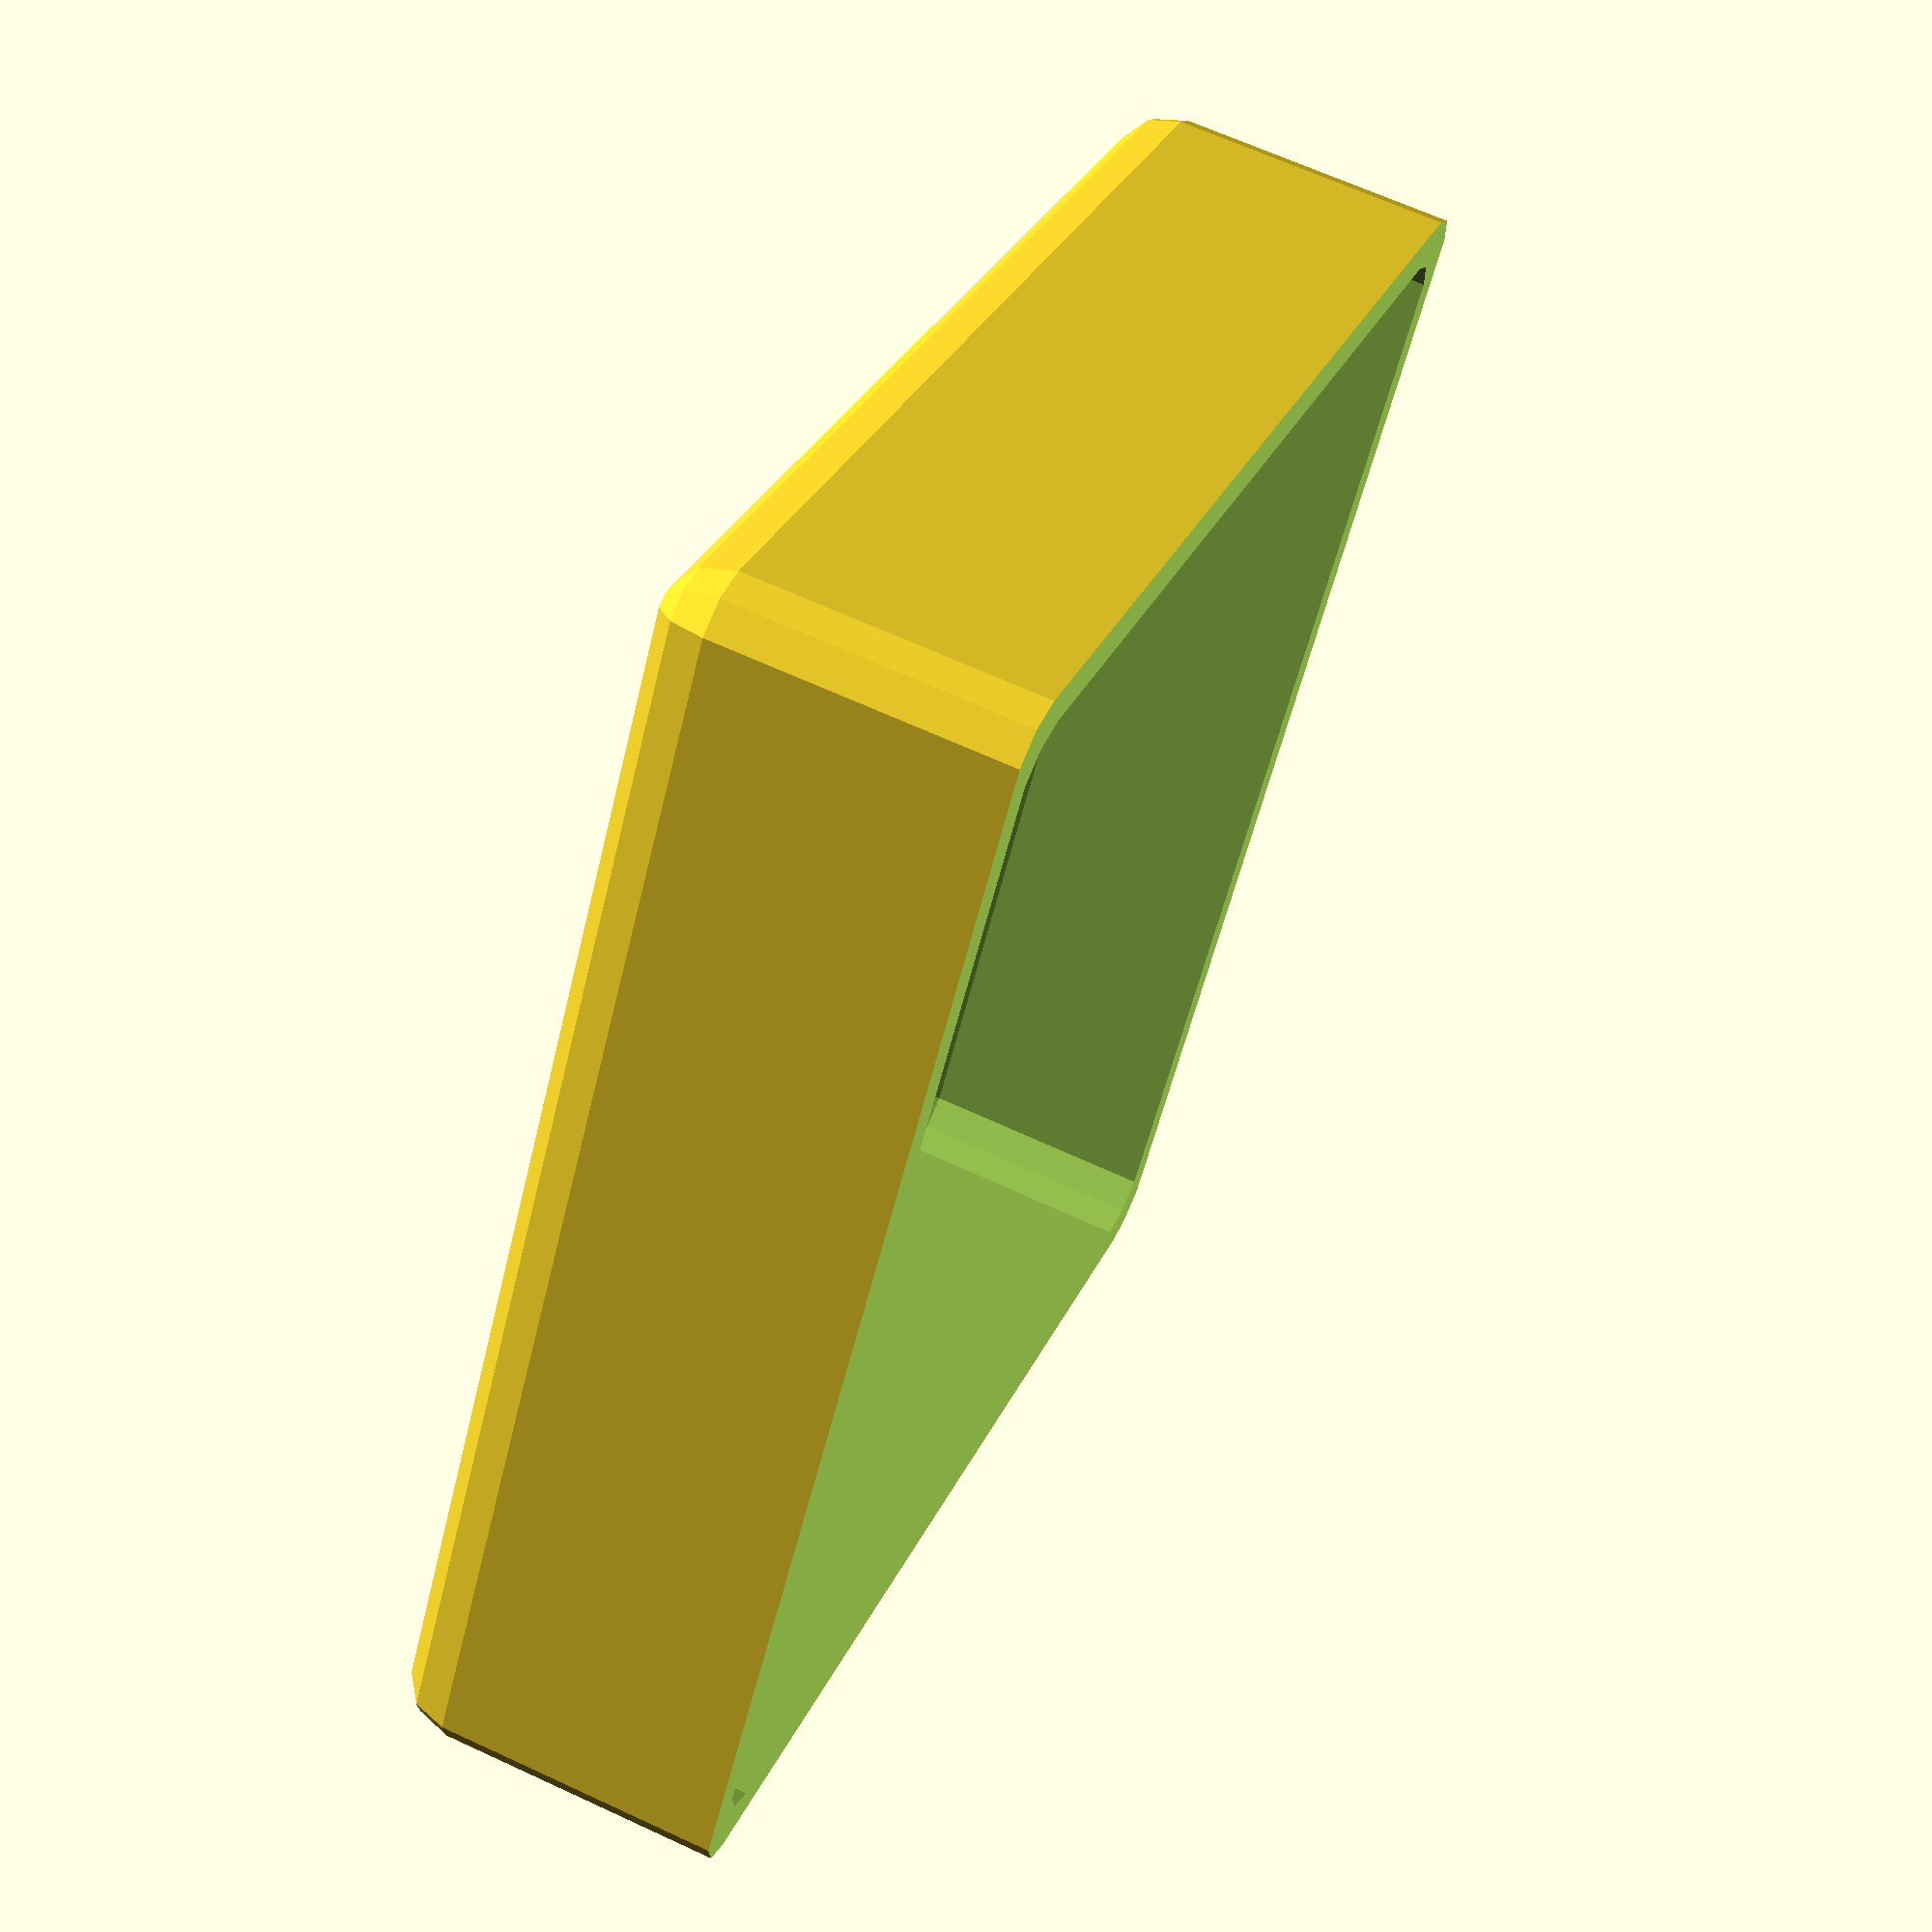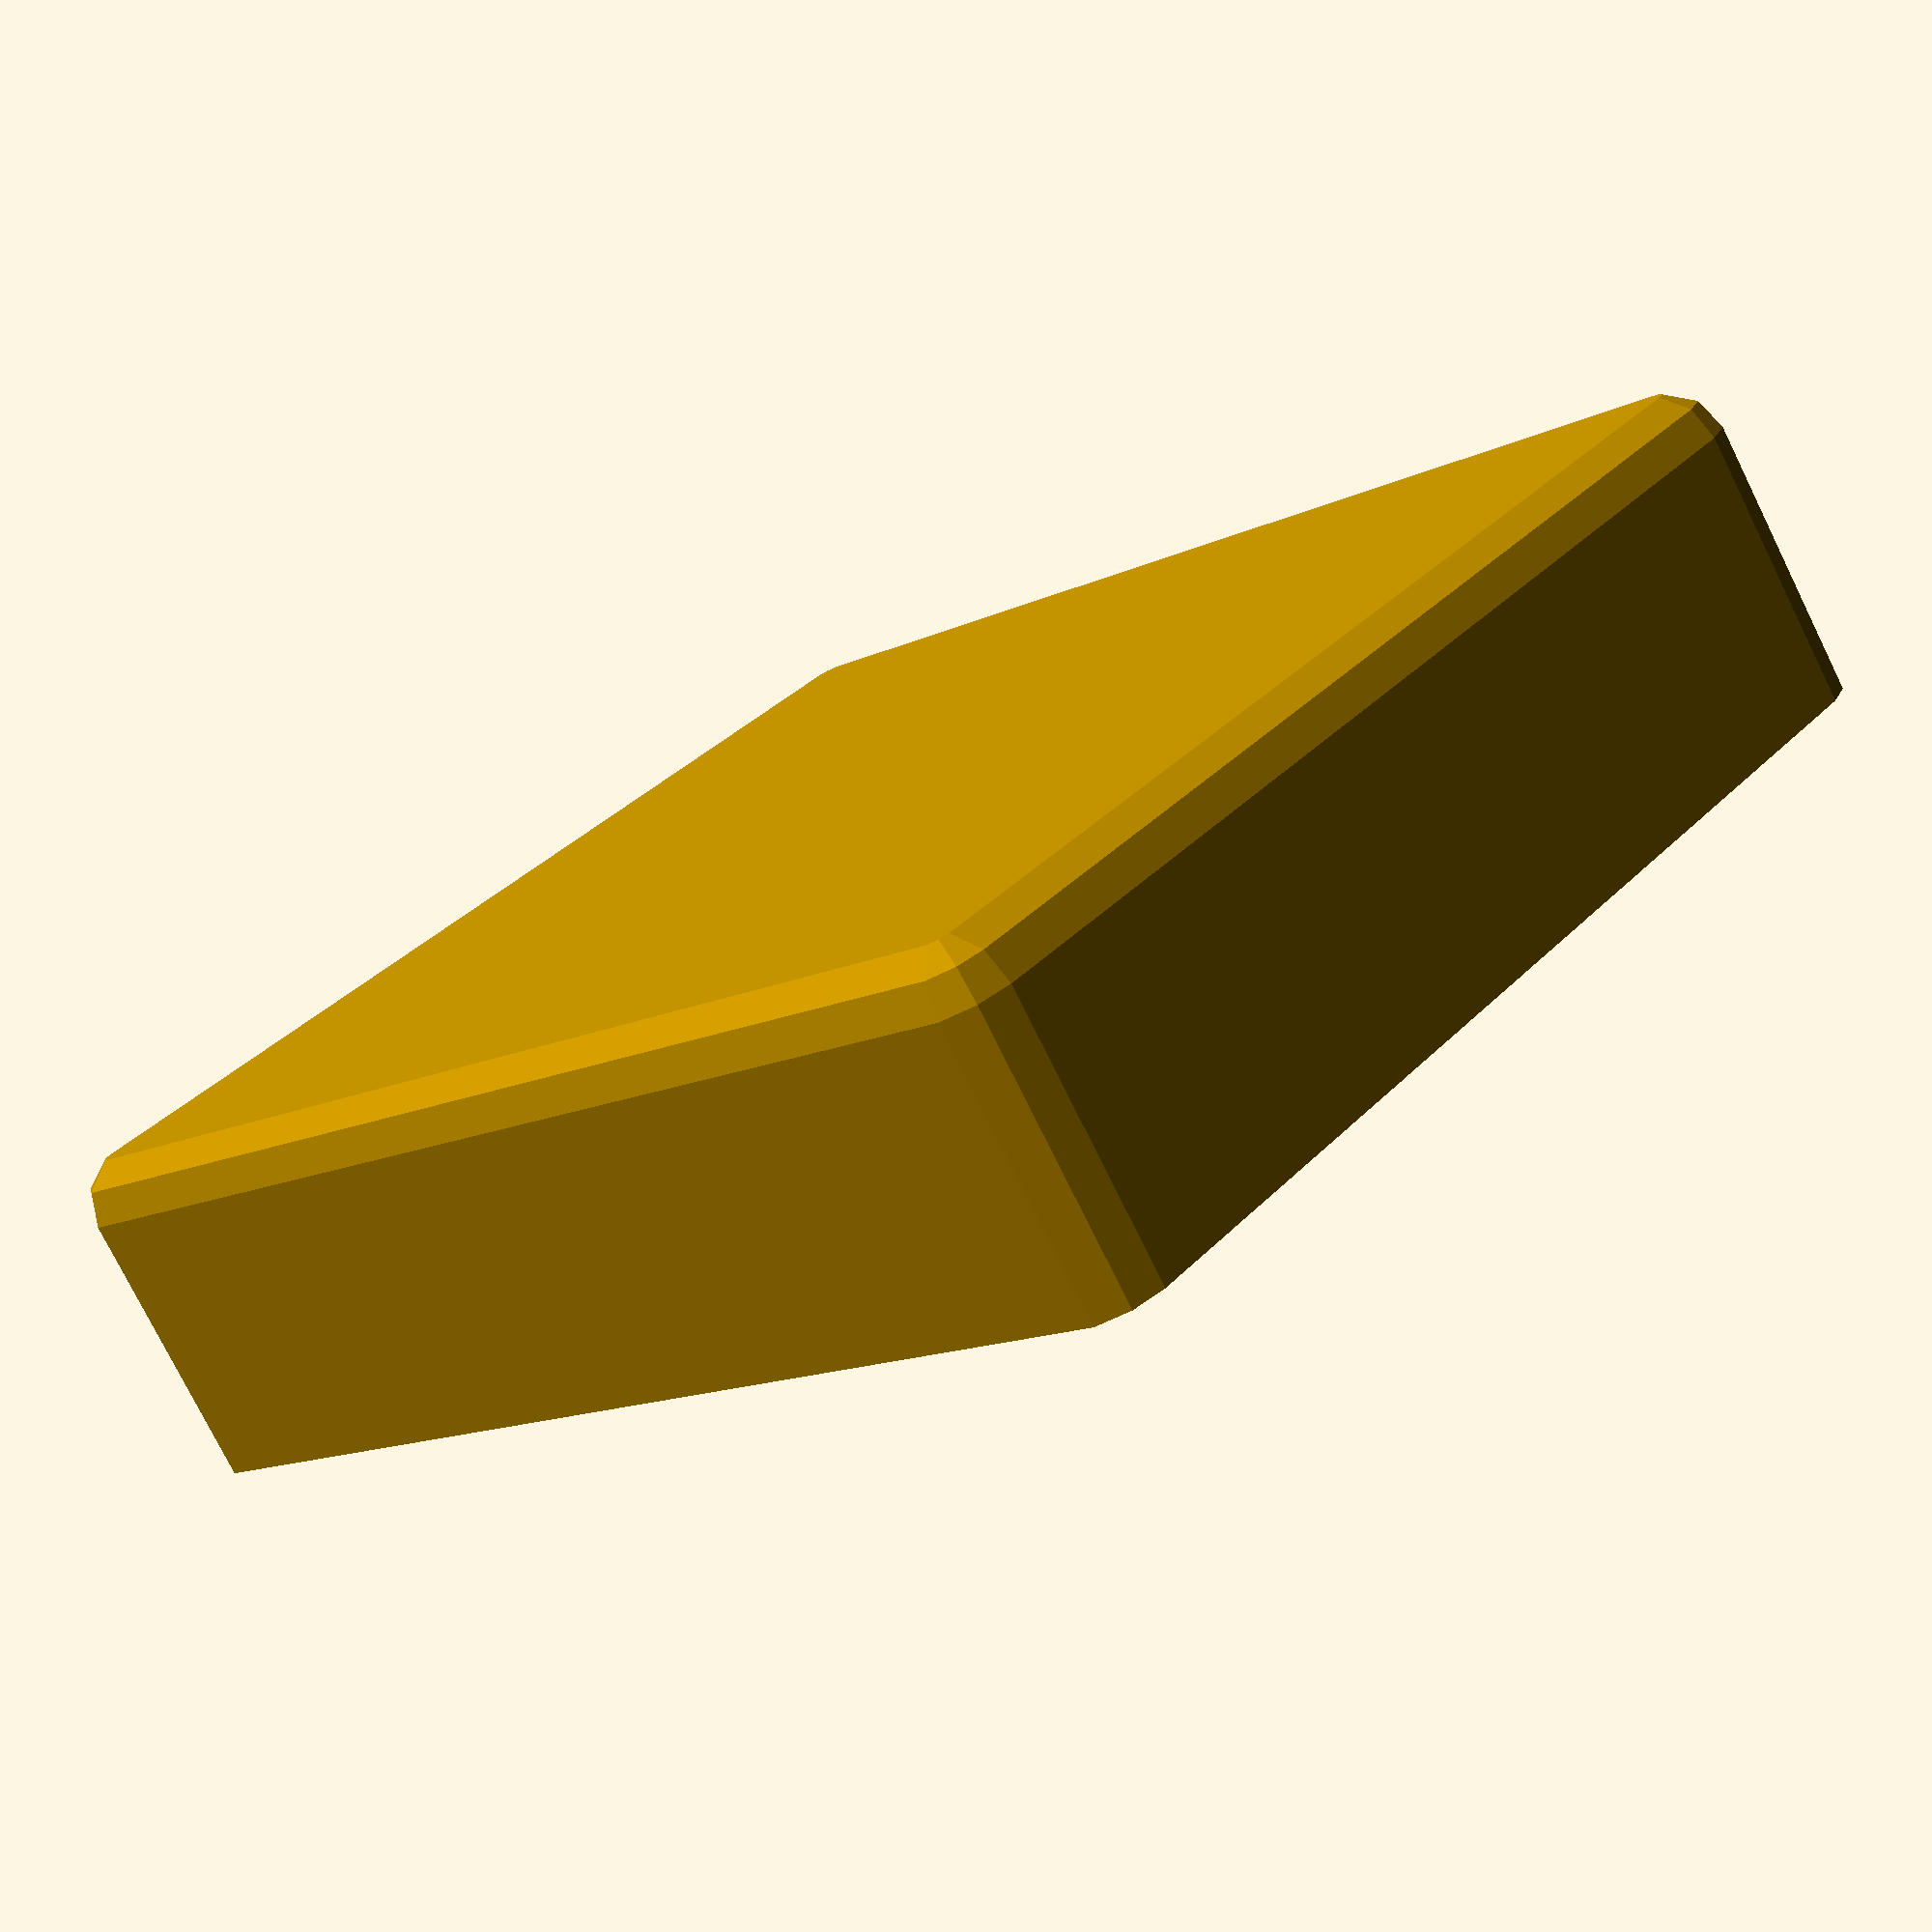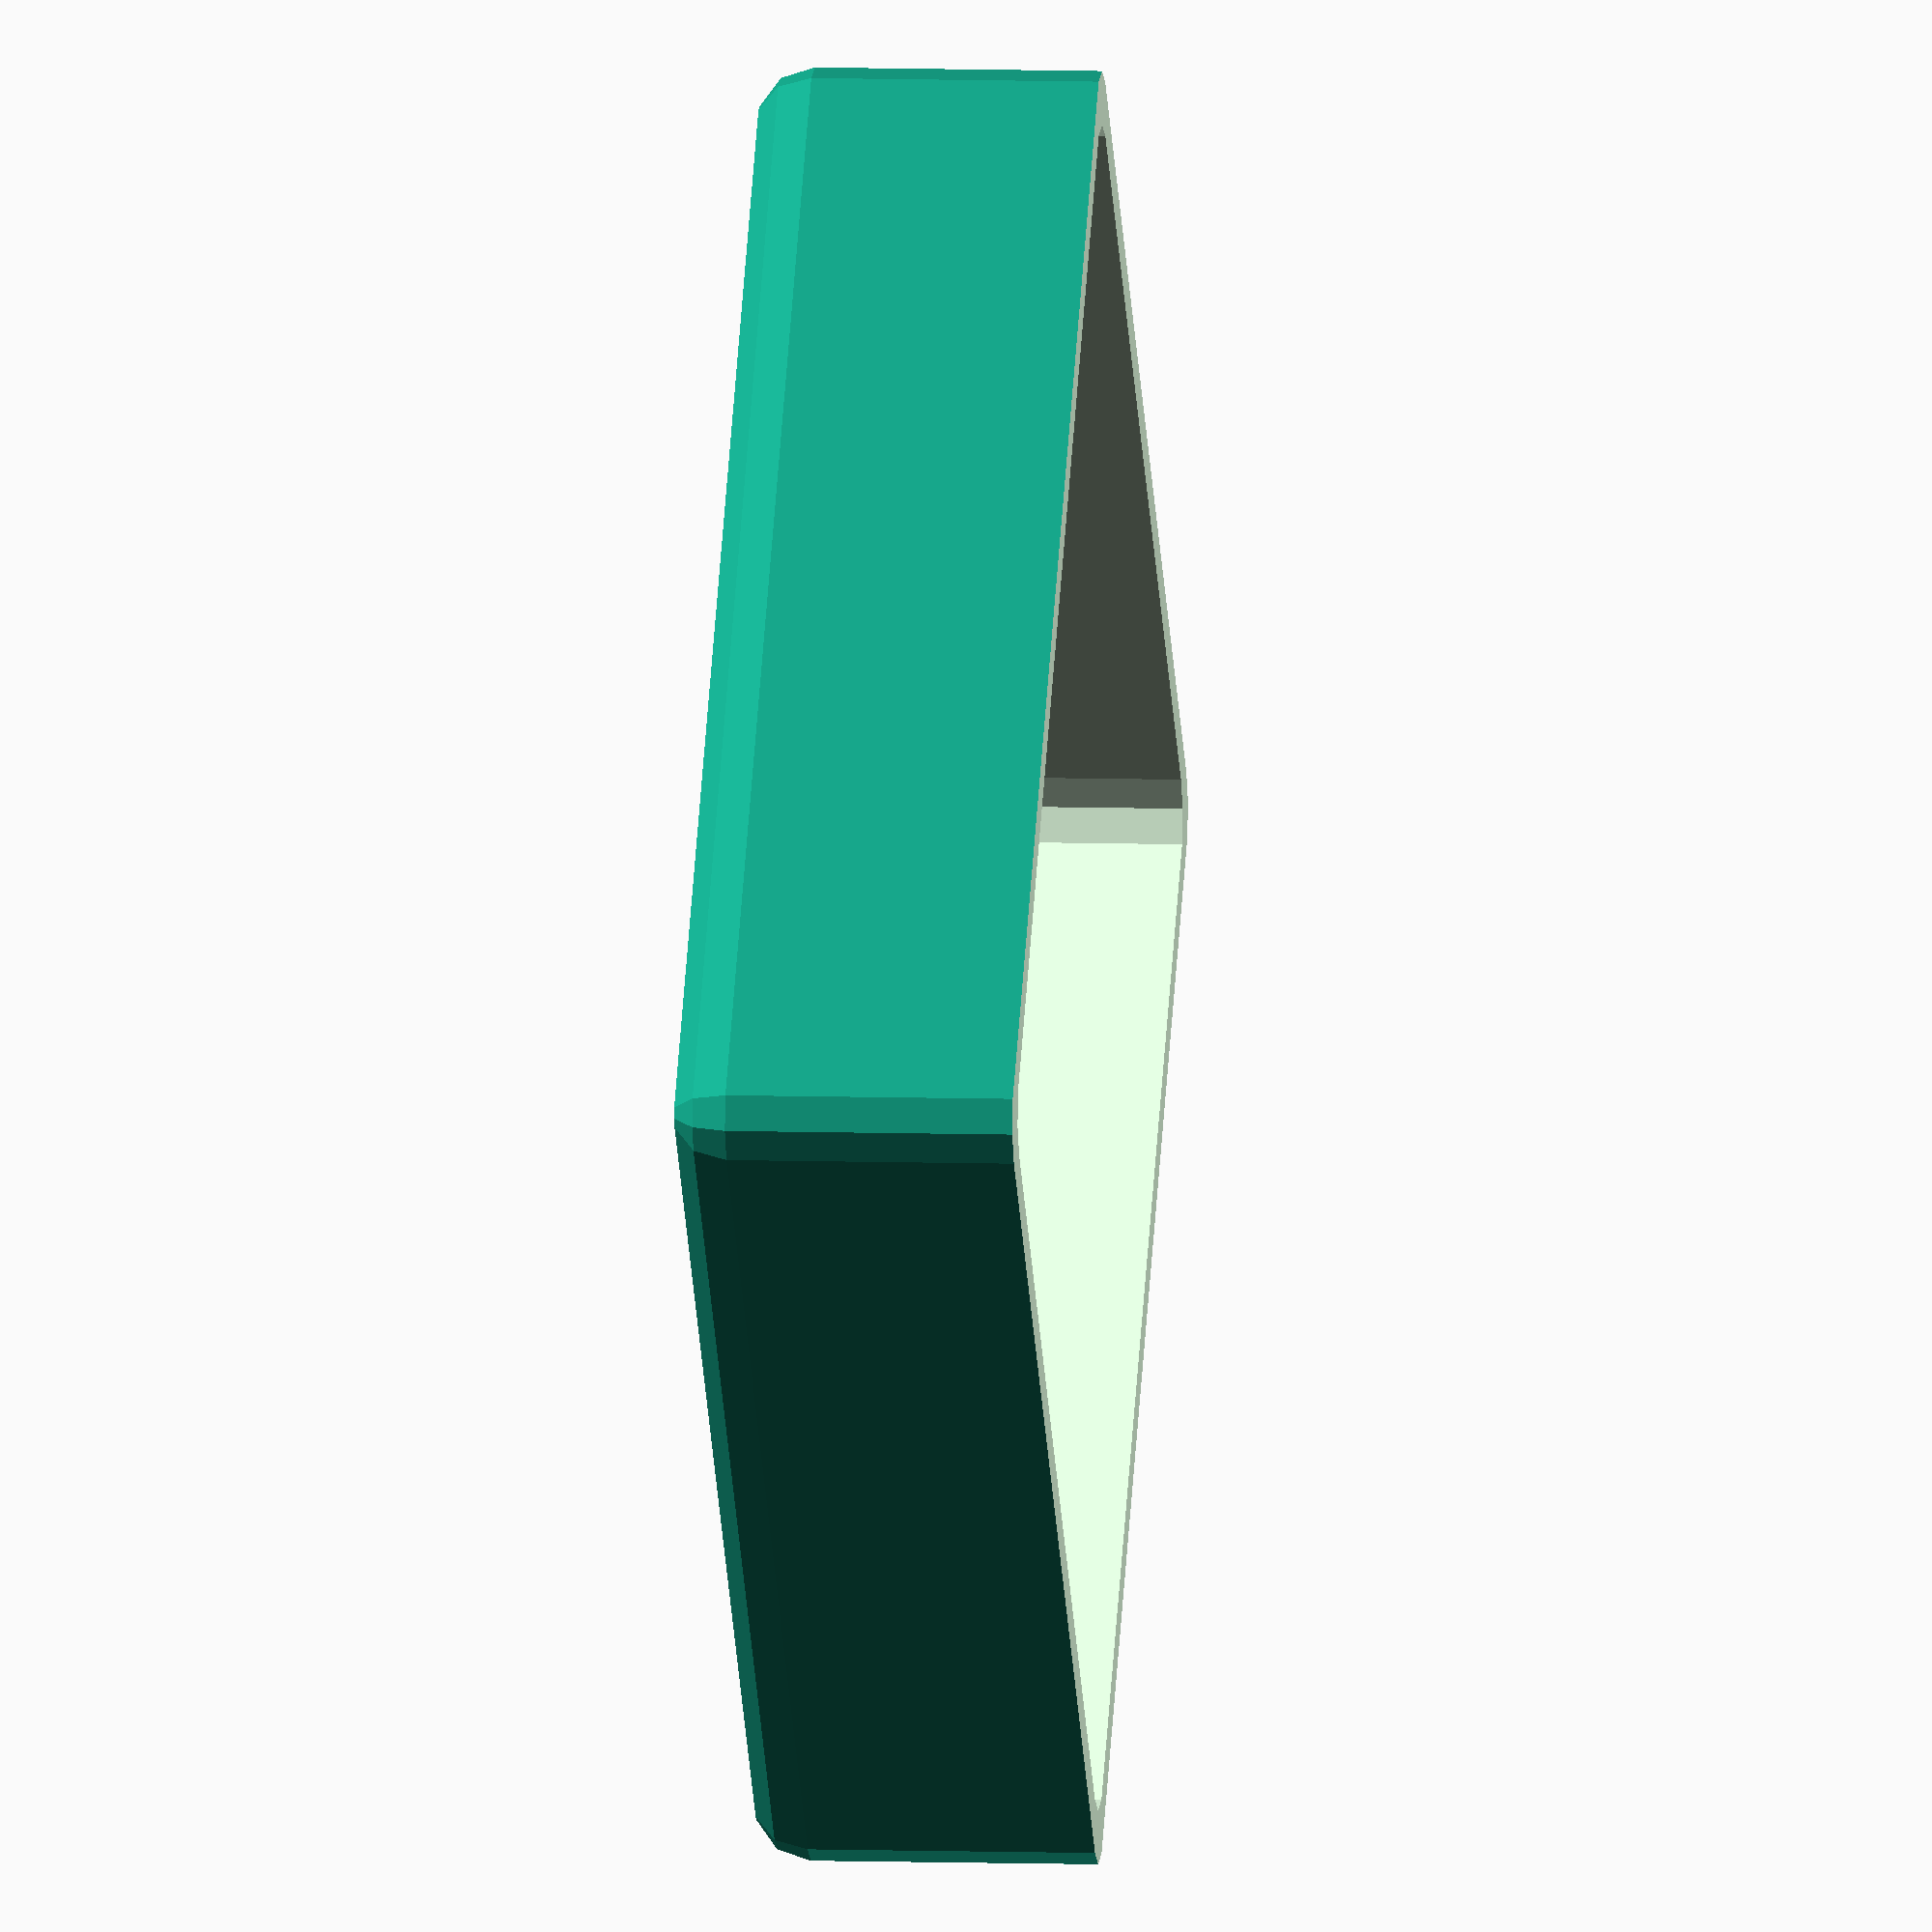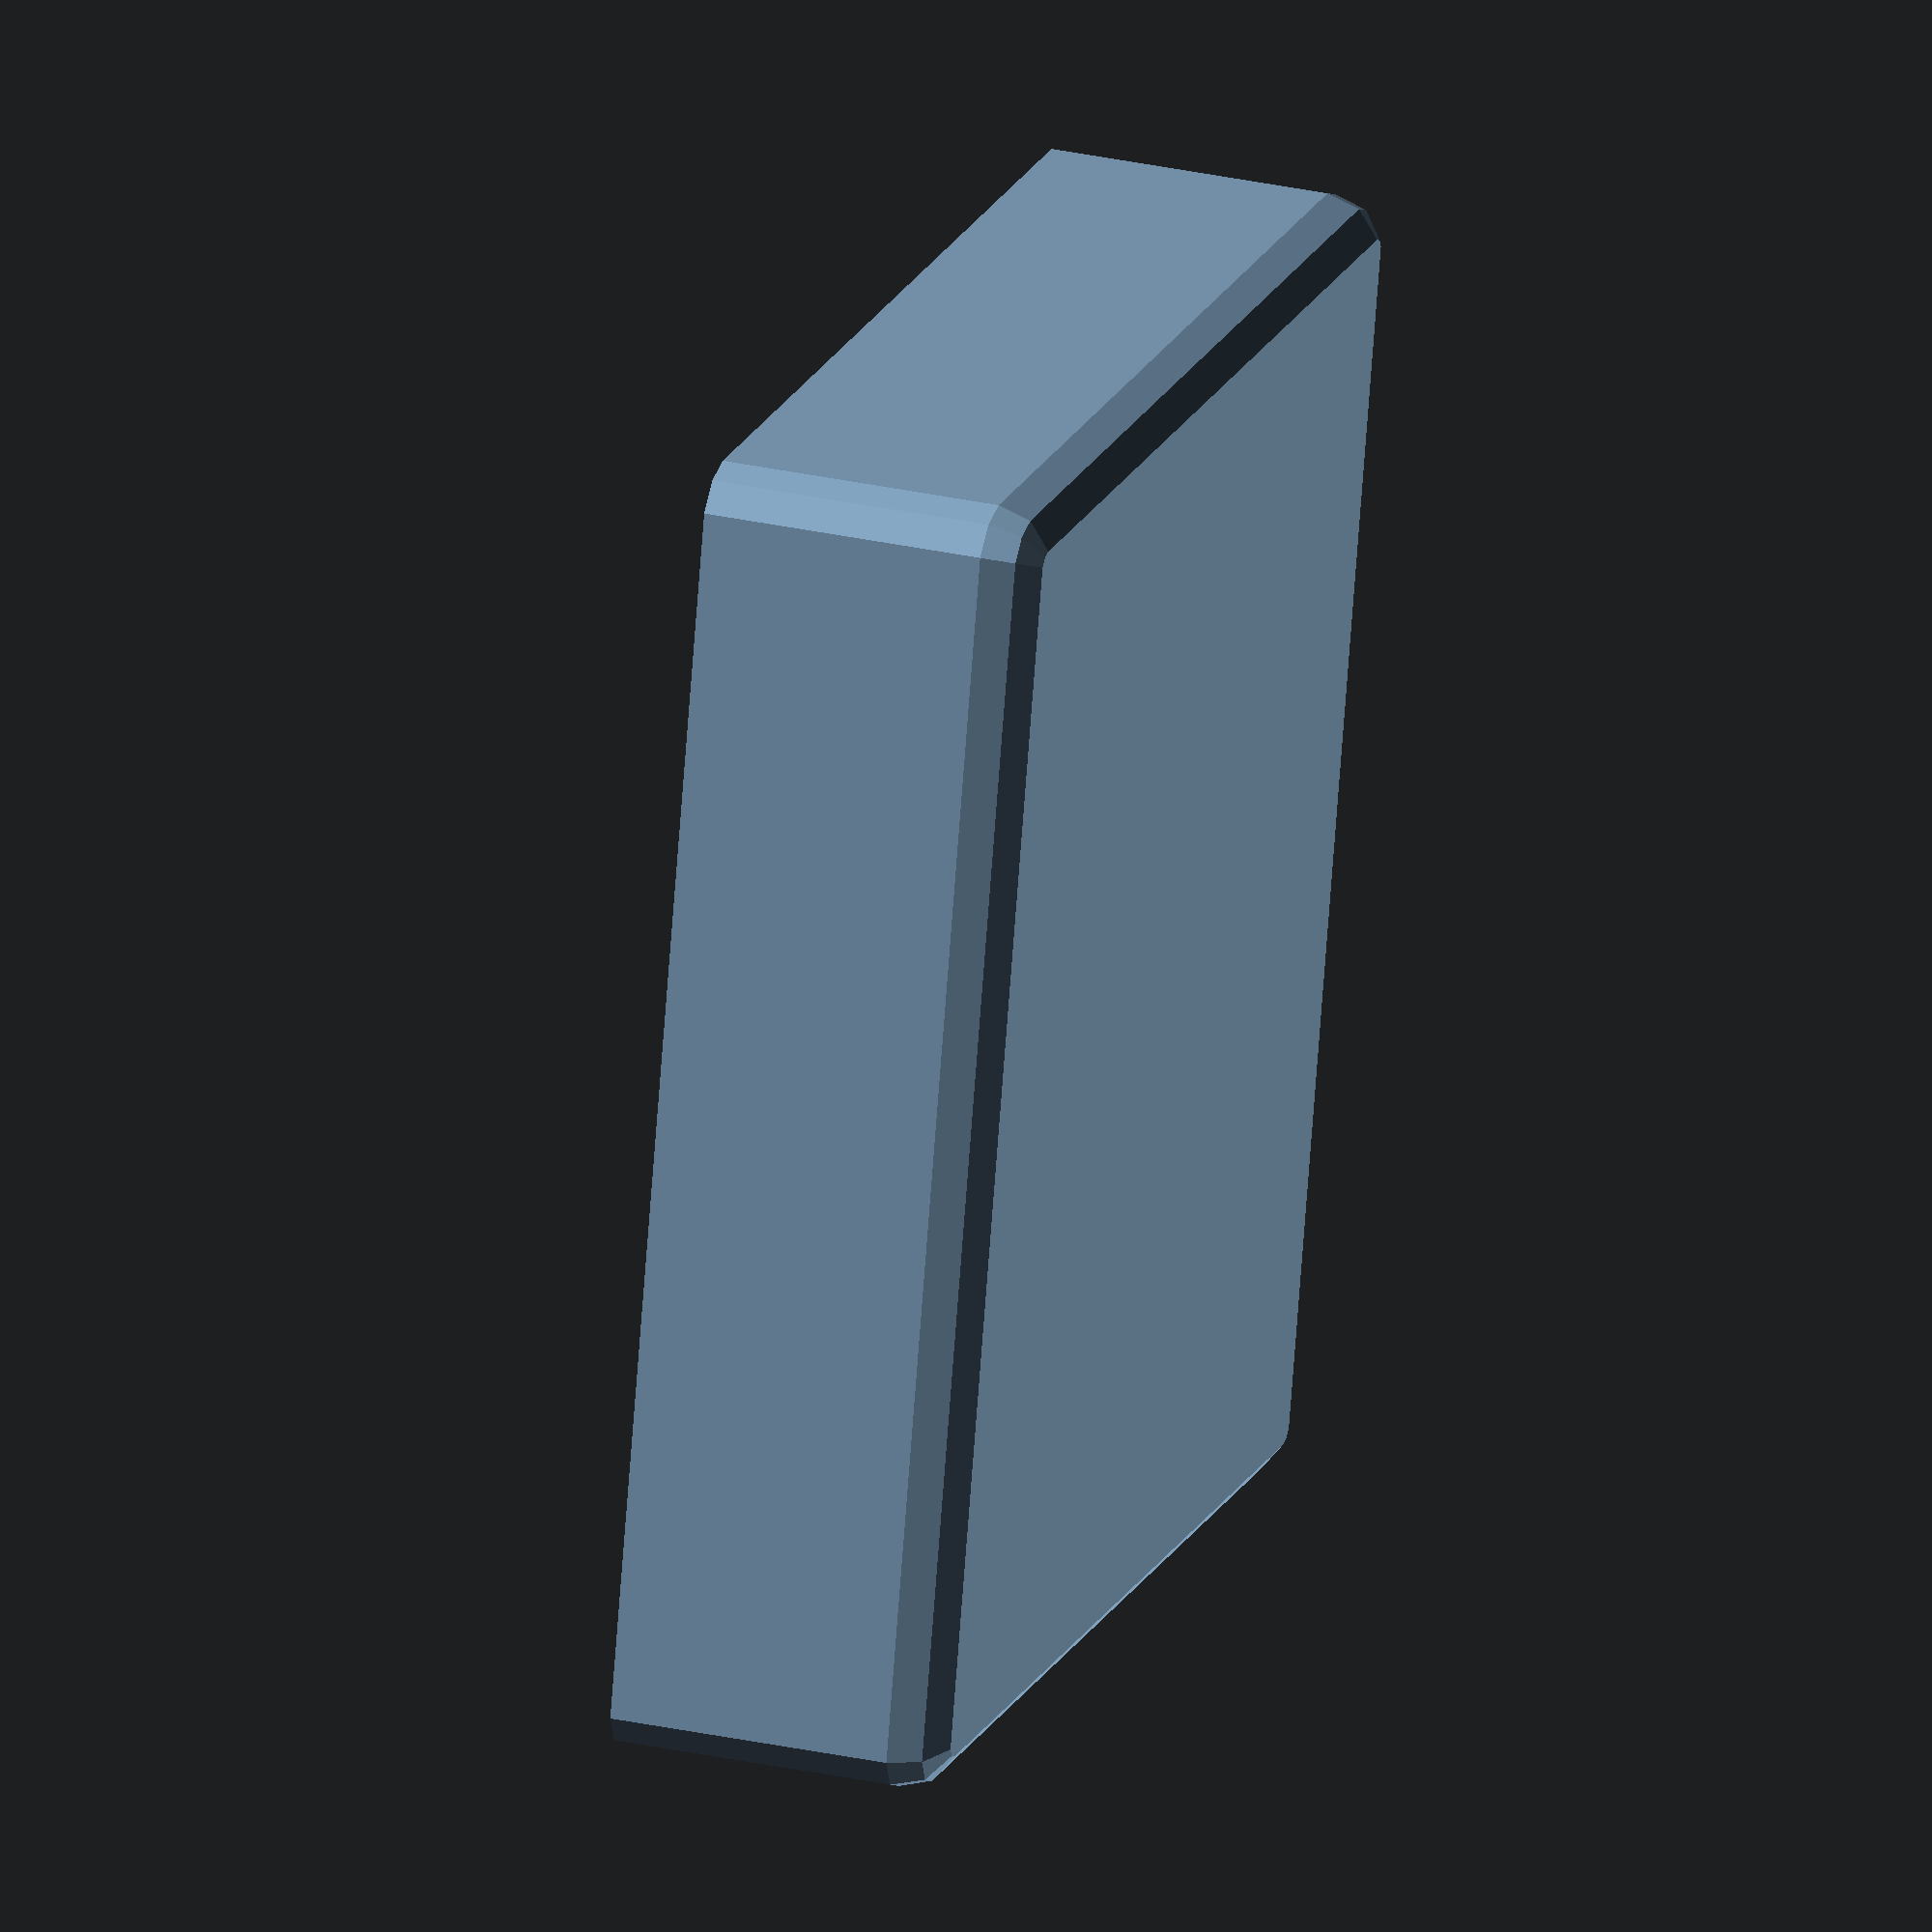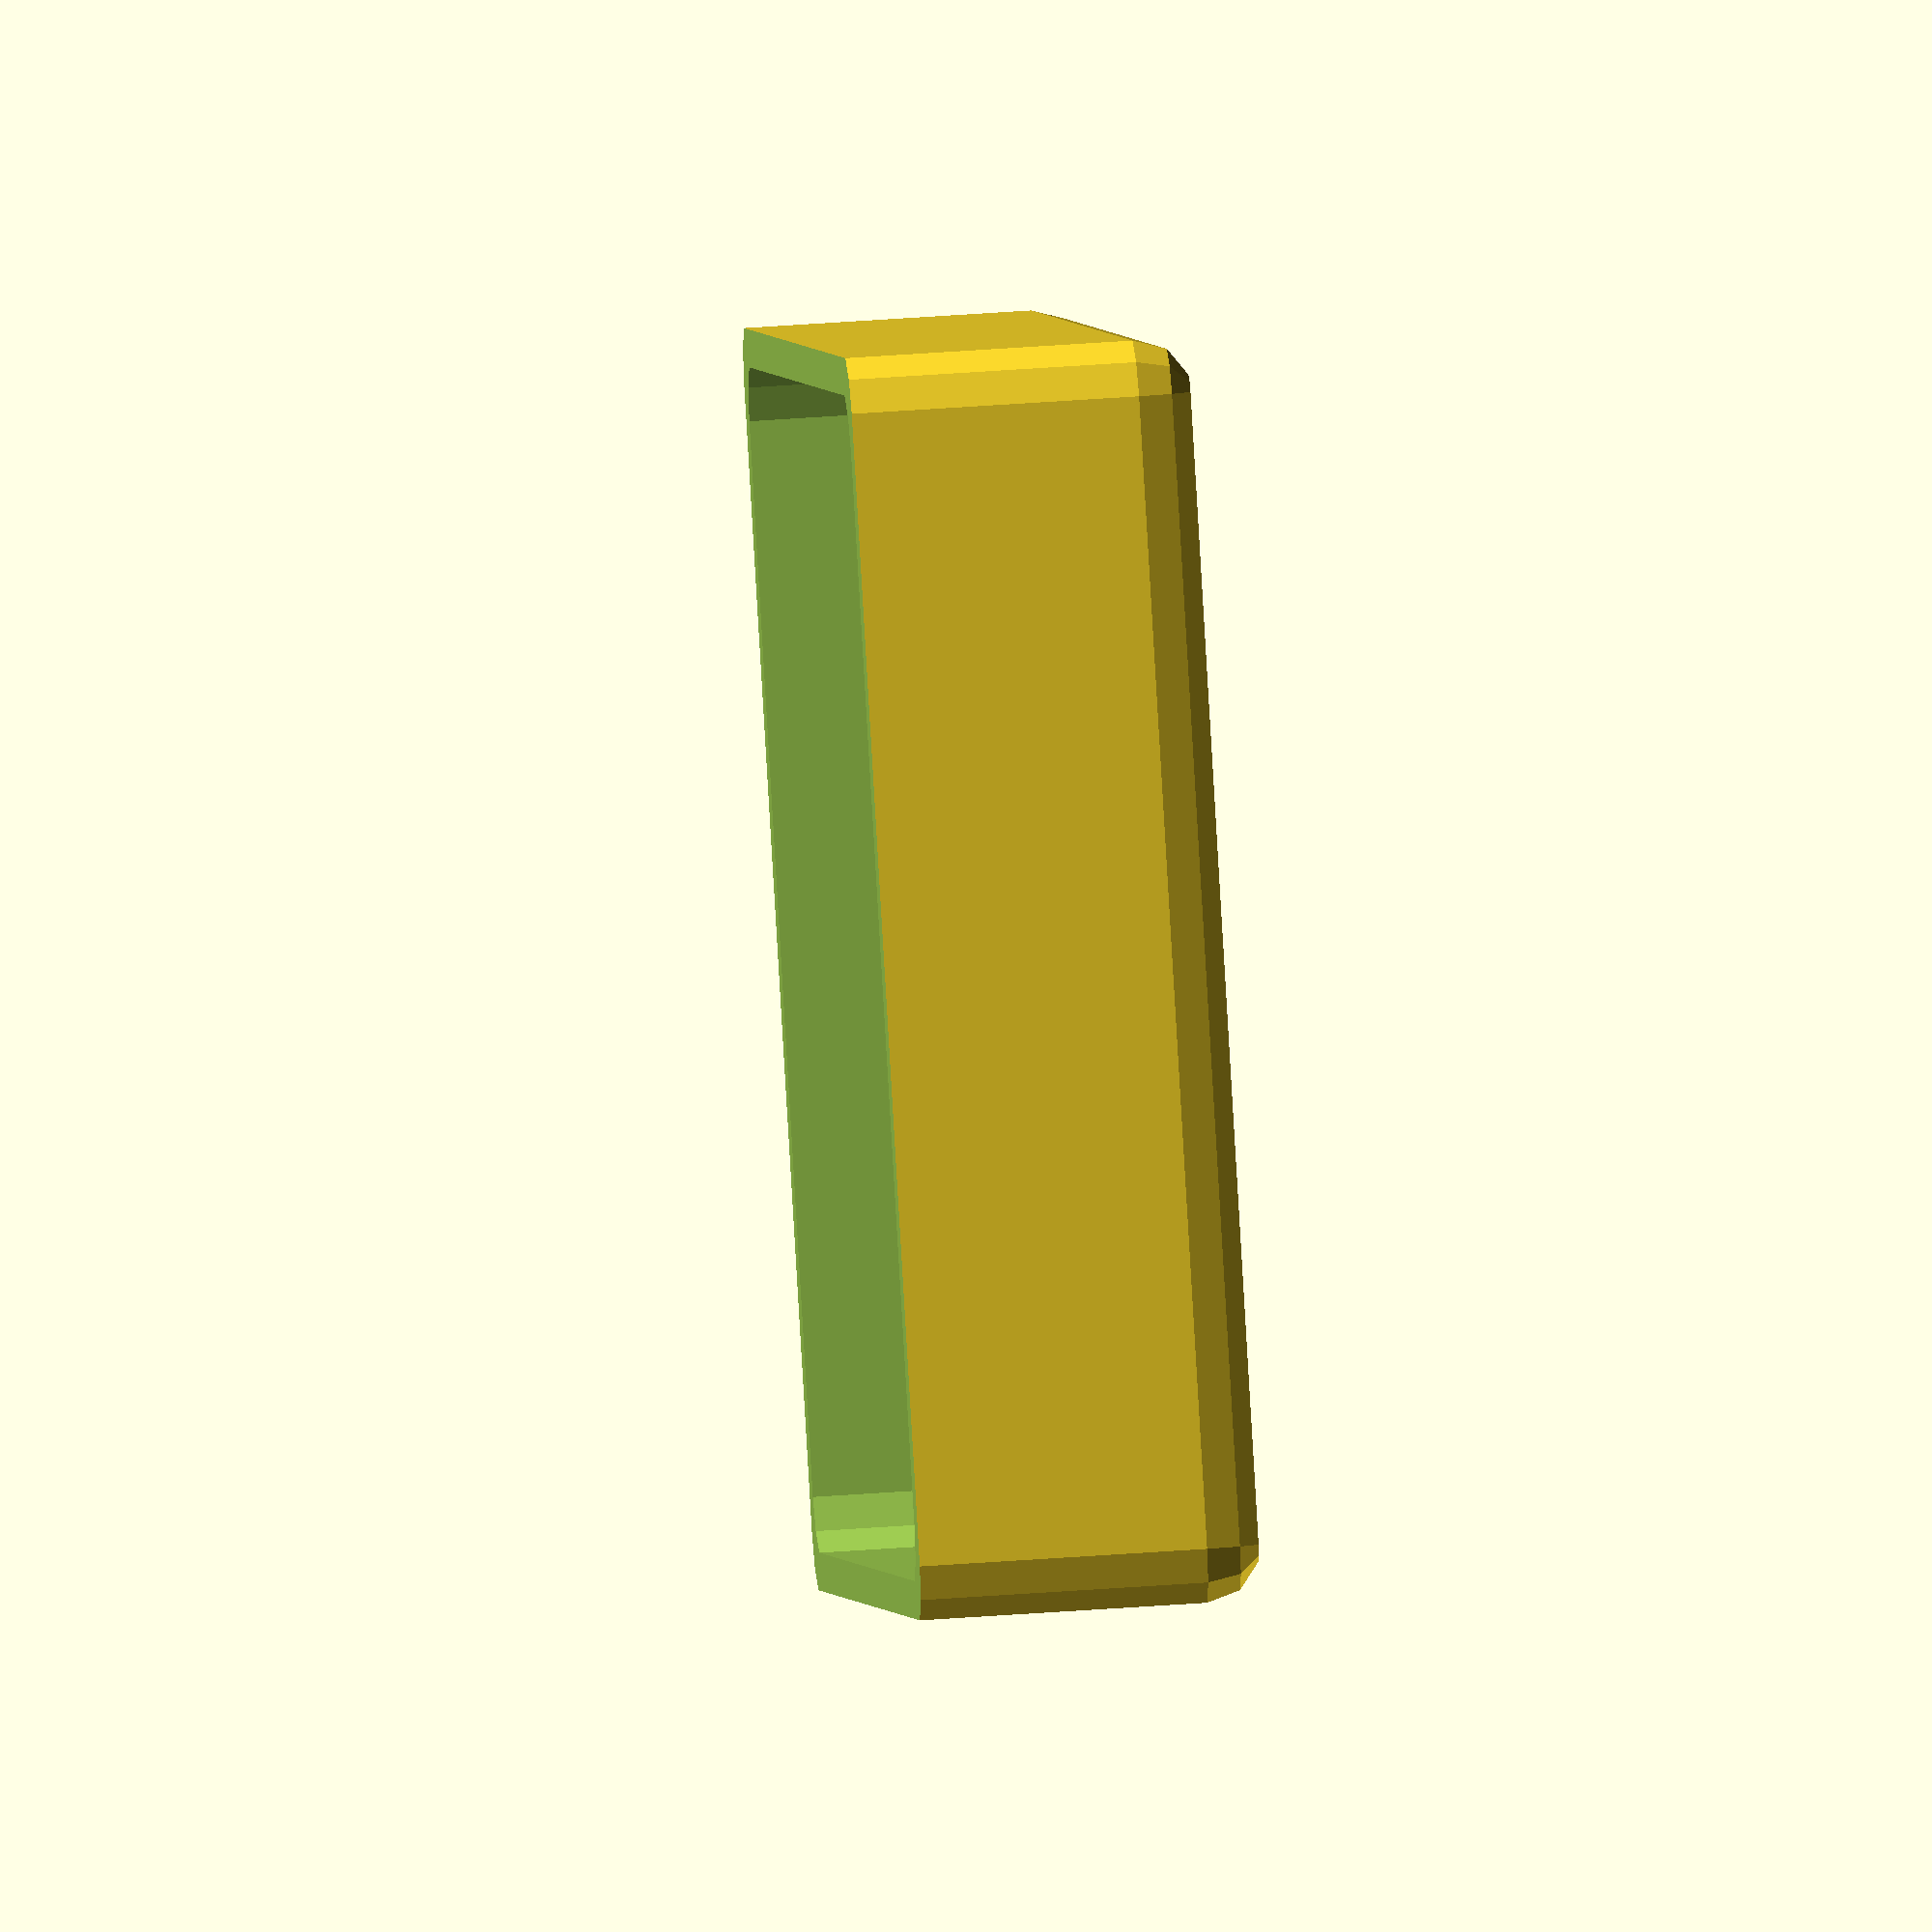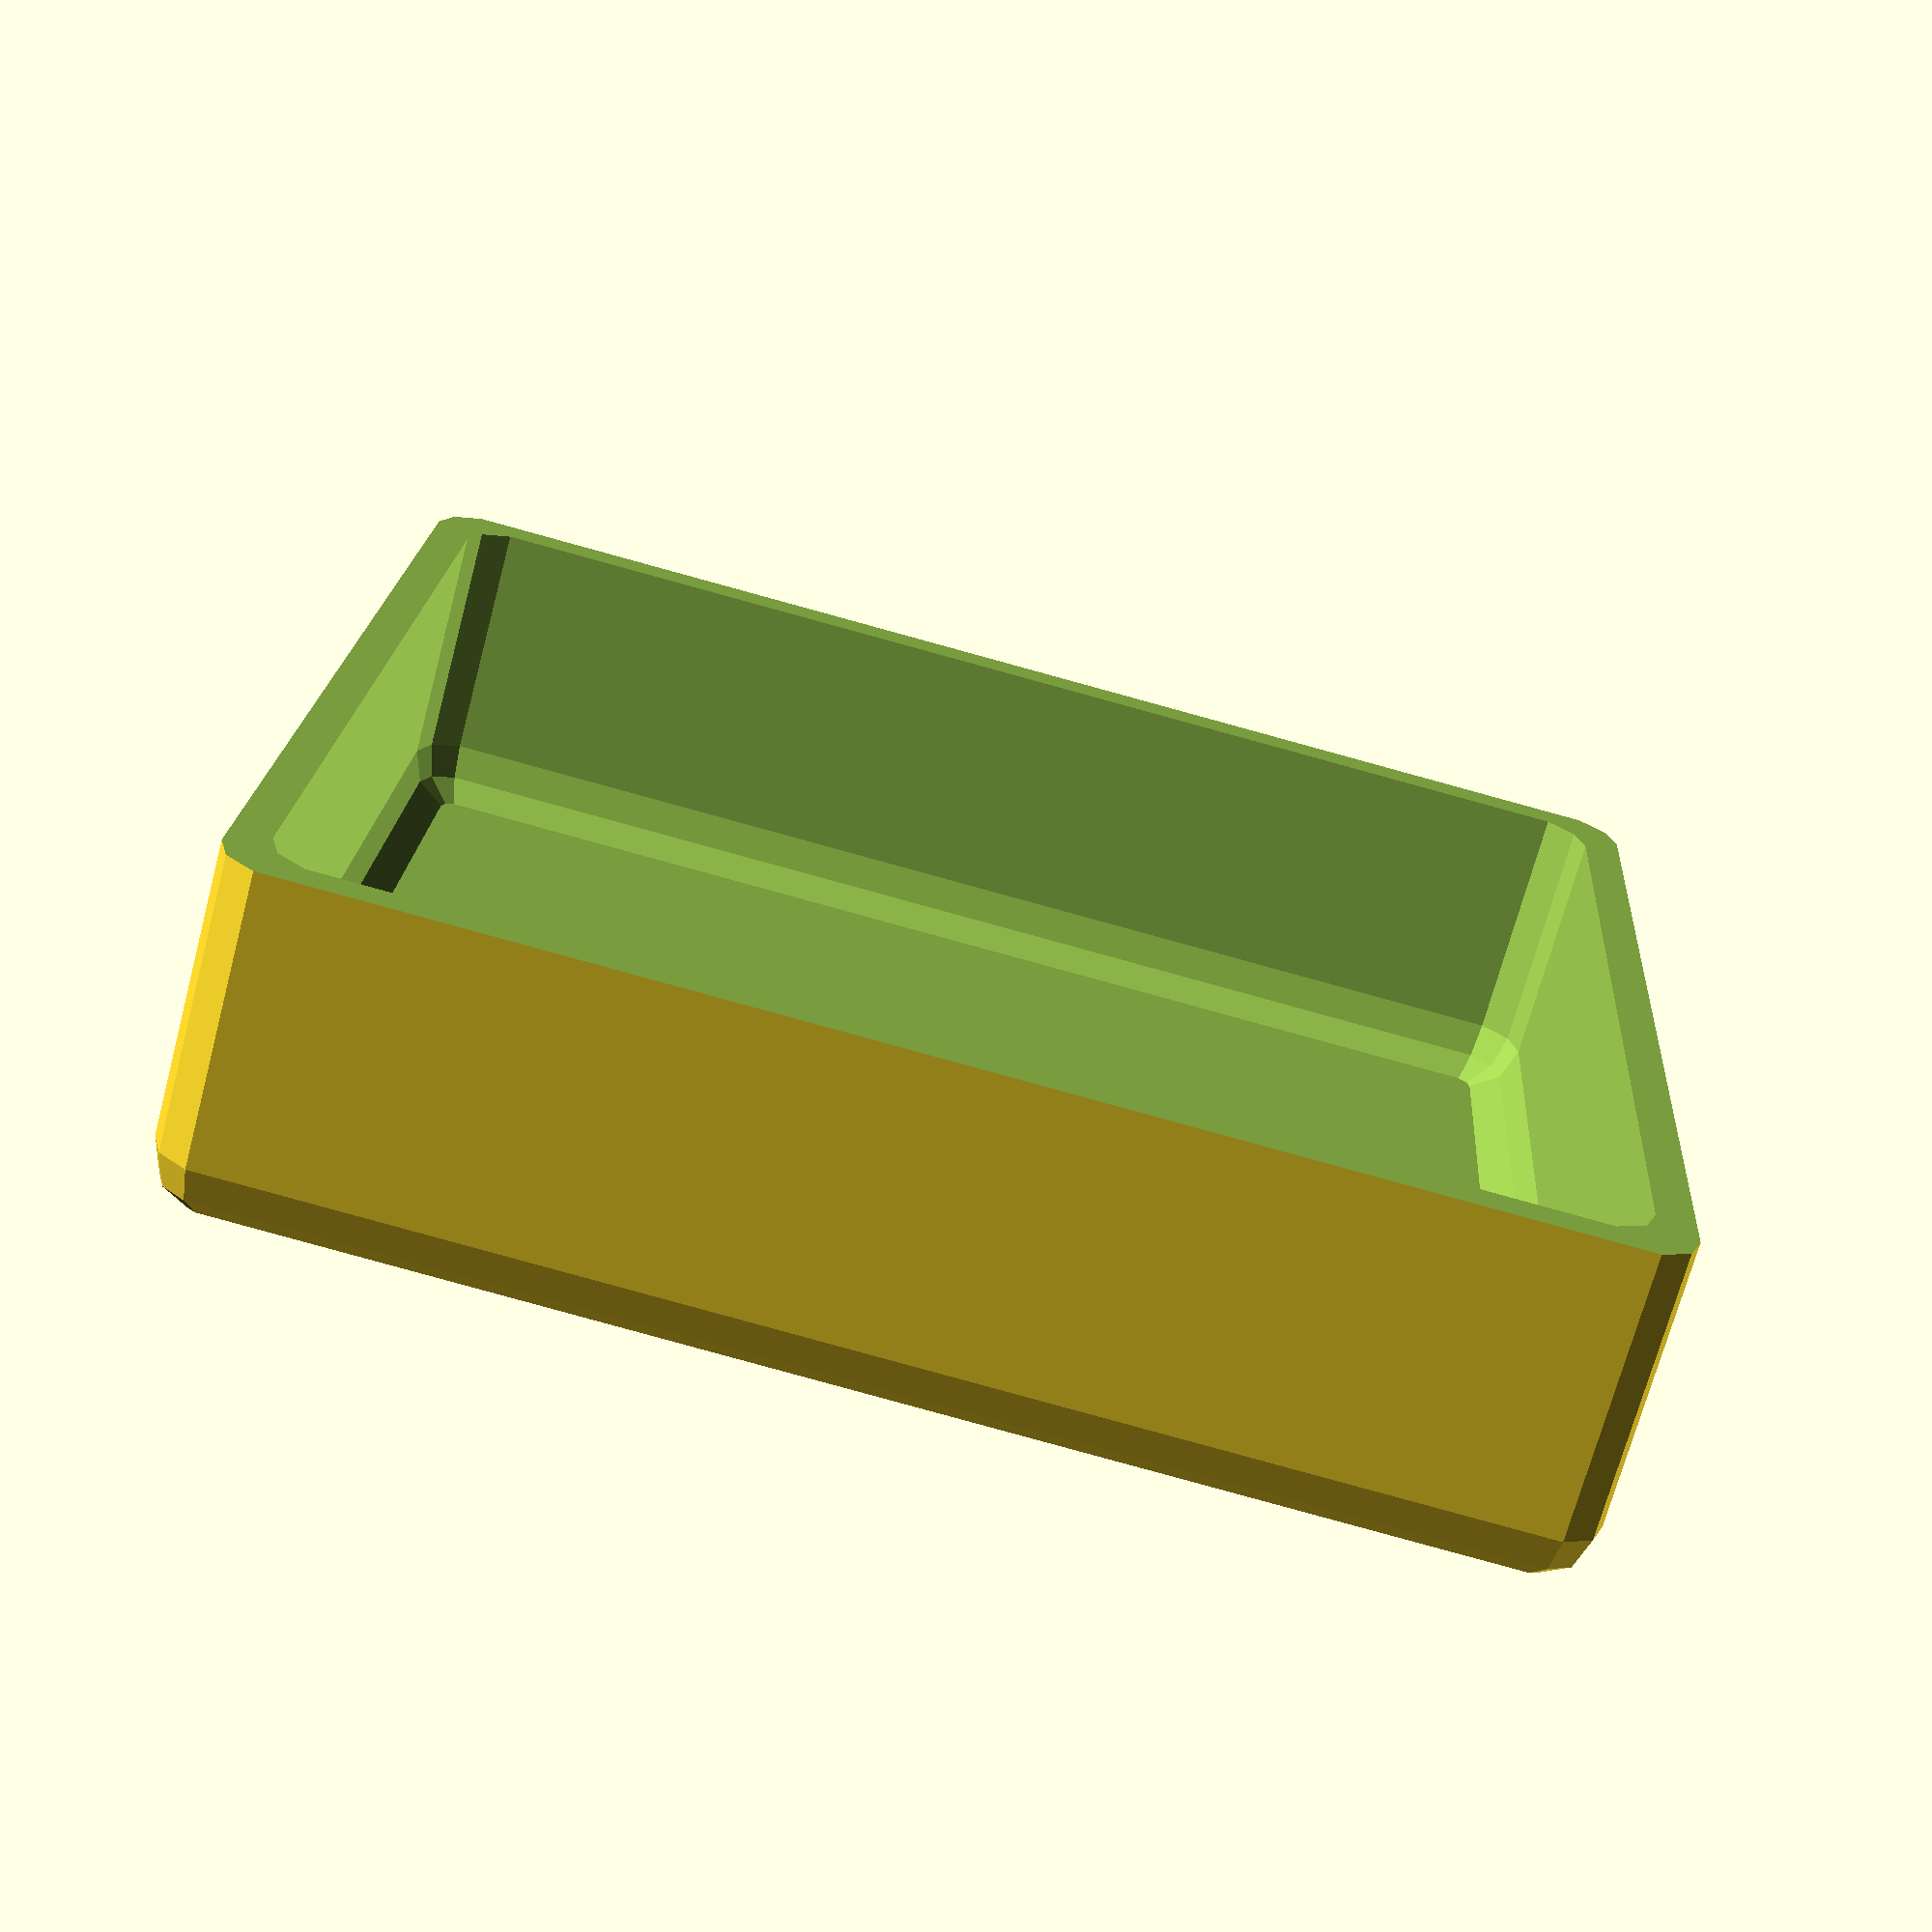
<openscad>
echo(version=version());

// Settings
box_length = 70;
box_width = 66;
box_height = 18;
wall_thickness = 2;

rounding = 3;
bleed = 1;

// Derived attributes
r_box_length = box_length-rounding*2;
r_box_width = box_width-rounding*2;
r_box_height = box_height-rounding*2+rounding+bleed;

r_hollow_length = box_length-rounding*2-wall_thickness*2;
r_hollow_width = box_width-rounding*2-wall_thickness*2;
r_hollow_height = box_height-rounding*2+rounding+bleed;
r_hollow_offset = rounding+wall_thickness;

difference() {
  // Base tray
  minkowski() {
    translate([rounding, rounding, rounding]) {
      cube([r_box_length, r_box_width, r_box_height]);
    }
    sphere(rounding);
  }

  // Slice off top
  translate([-bleed,-bleed,box_height]) {
    cube([box_length+bleed*2, box_width+bleed*2, rounding+bleed]);
  }

  // Hollow out tray
  minkowski() {
    translate([r_hollow_offset, r_hollow_offset, r_hollow_offset]) {
      cube([r_hollow_length, r_hollow_width, r_hollow_height]);
    }
    sphere(rounding);
  }
}

</openscad>
<views>
elev=294.6 azim=303.0 roll=295.0 proj=p view=solid
elev=76.9 azim=138.2 roll=206.3 proj=p view=wireframe
elev=352.6 azim=314.0 roll=275.6 proj=o view=solid
elev=328.4 azim=75.4 roll=107.1 proj=o view=wireframe
elev=142.1 azim=143.6 roll=95.7 proj=o view=solid
elev=69.9 azim=3.7 roll=345.1 proj=p view=wireframe
</views>
